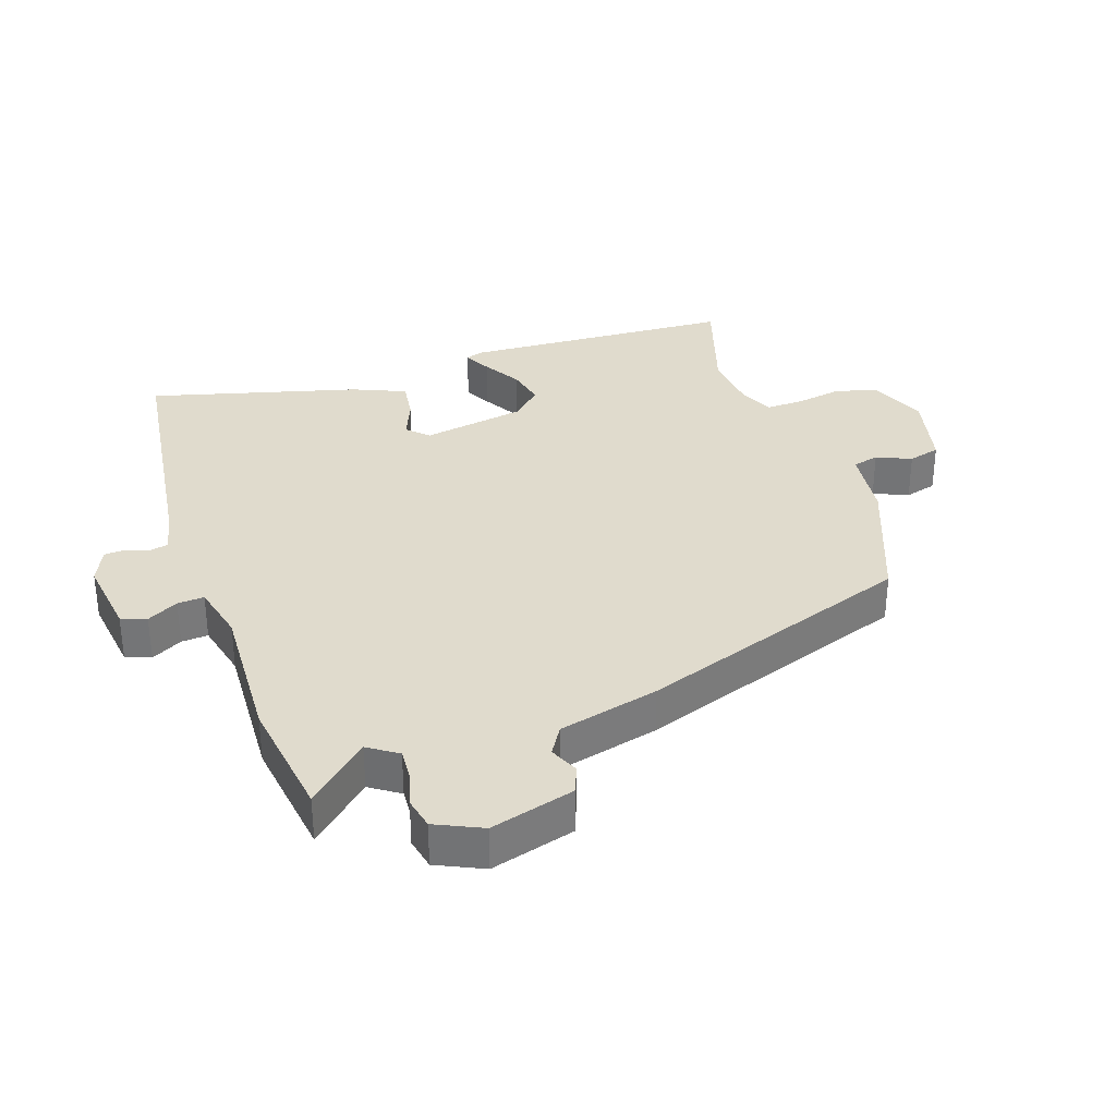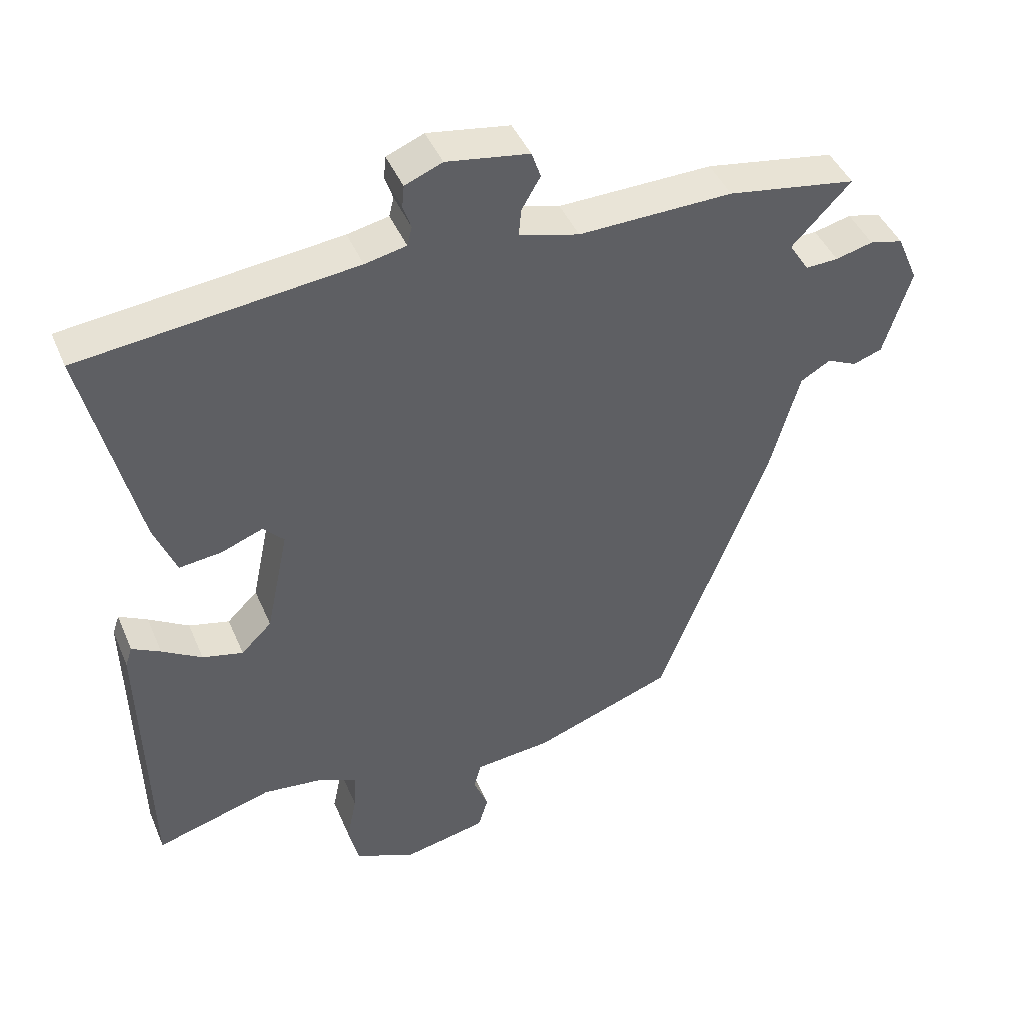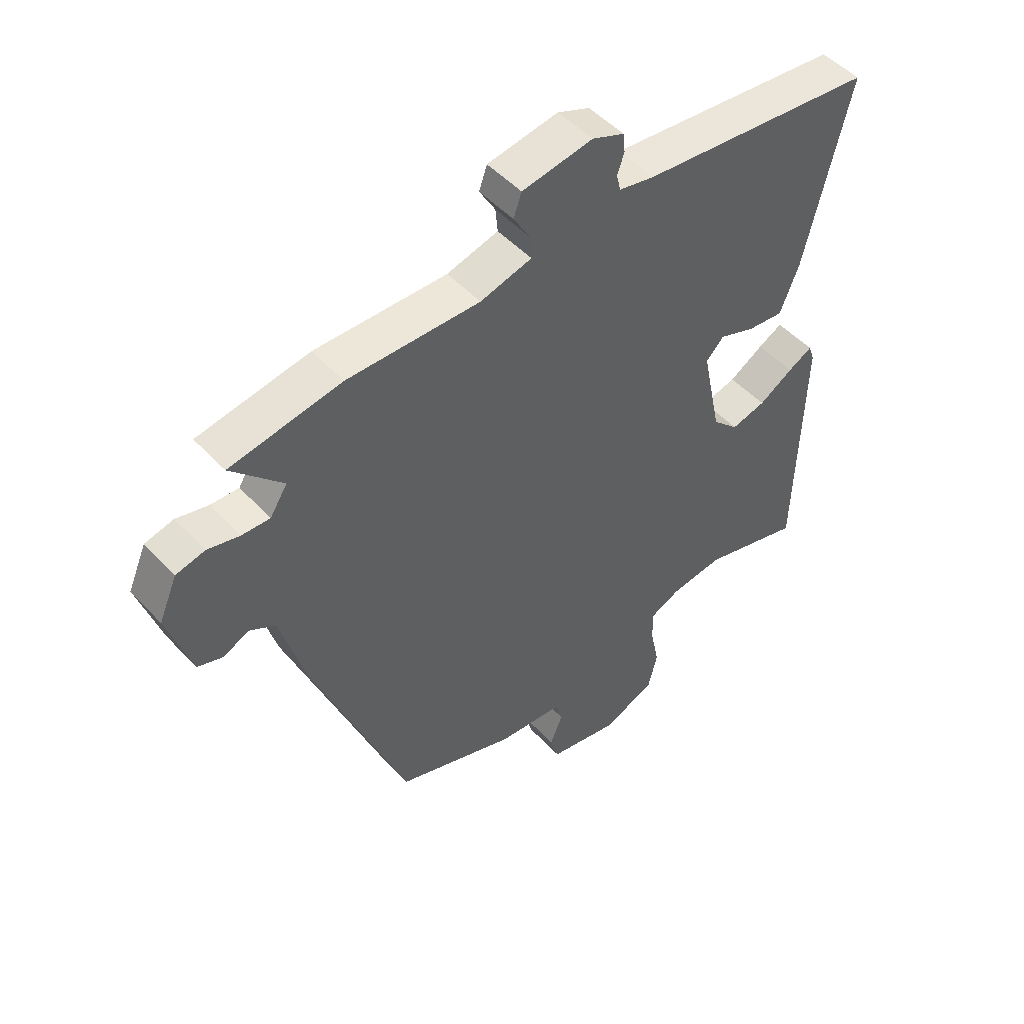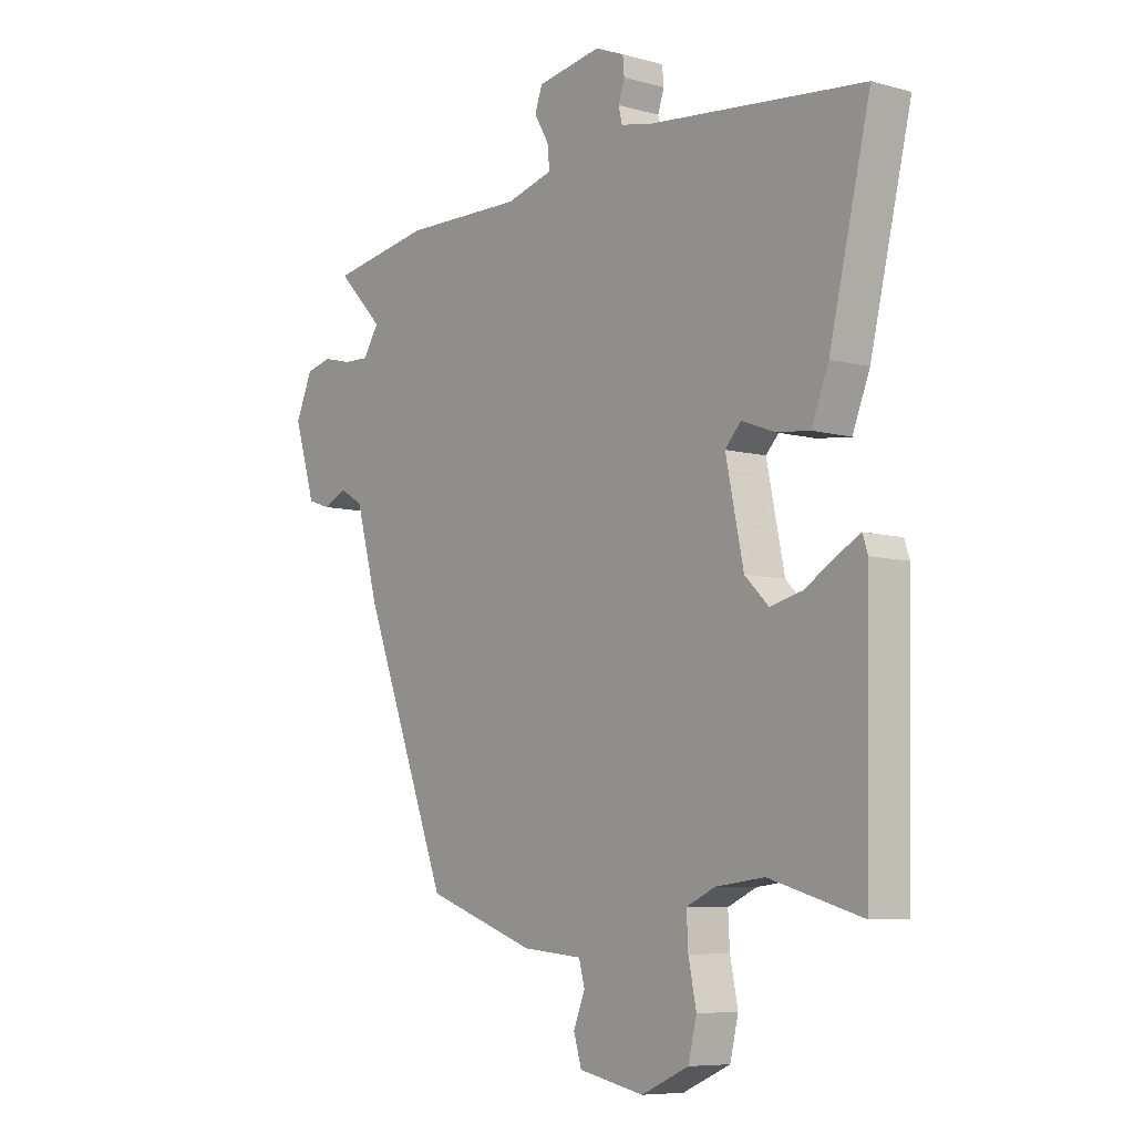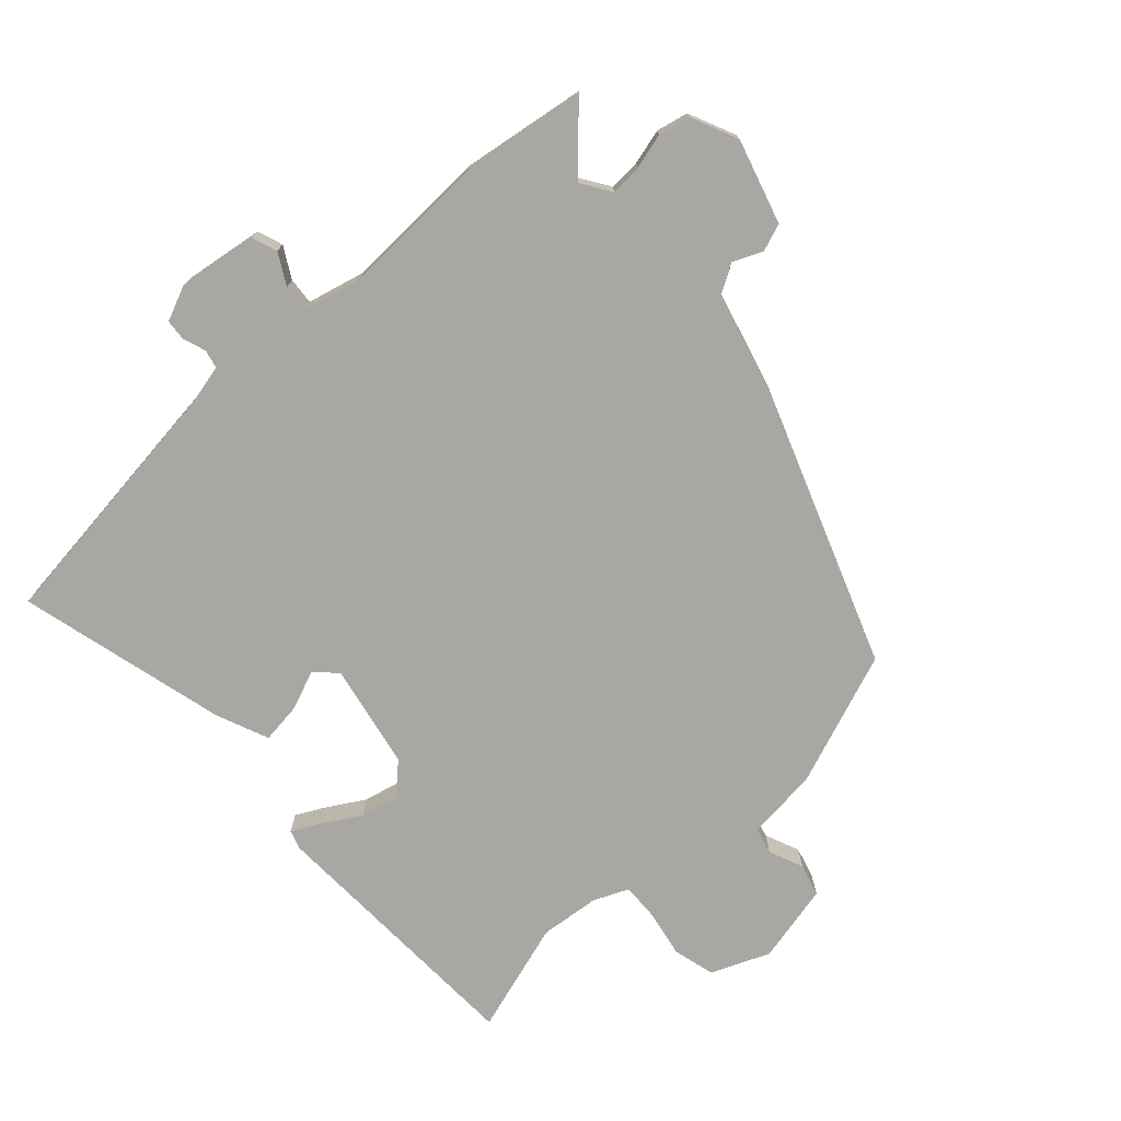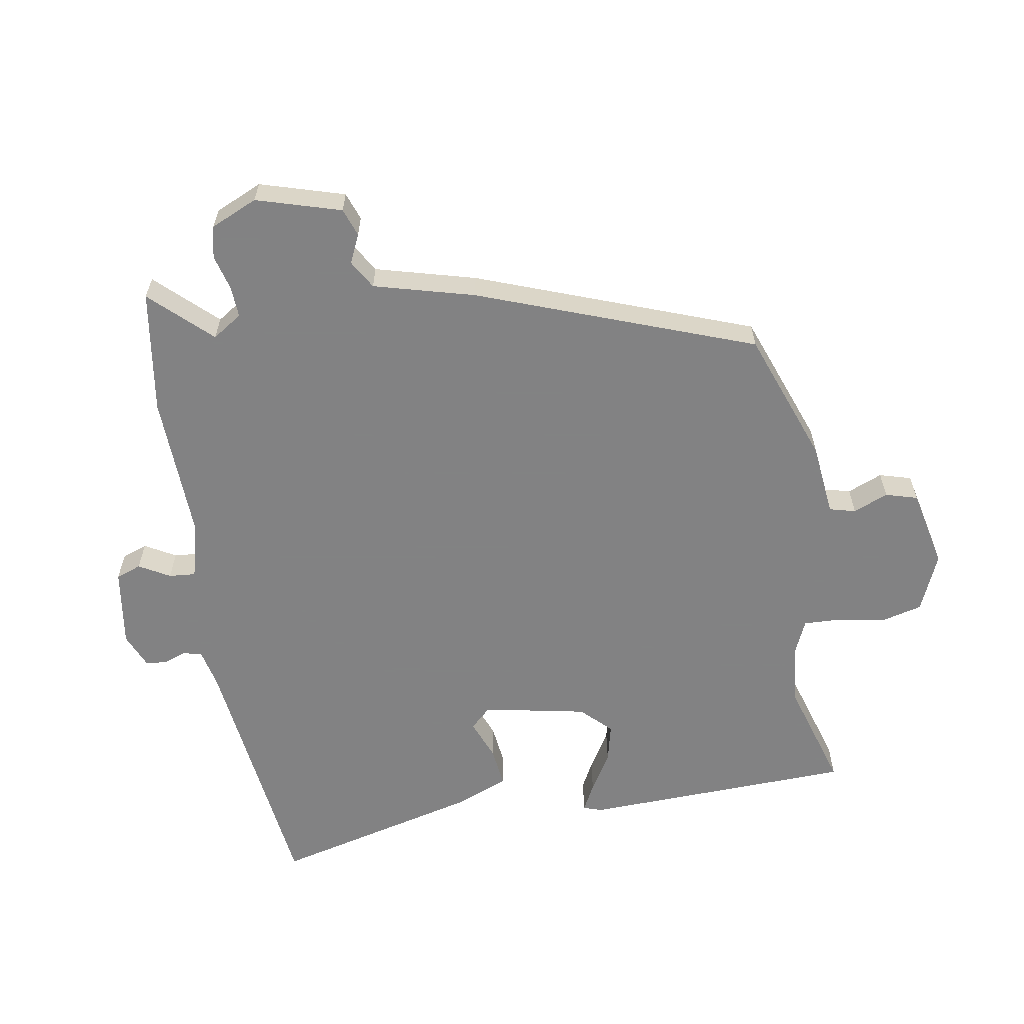
<metadata>
{"format":"obj","ext":"obj","renderer":"f3d","projection":"perspective","resolution":1024,"background":"white","views":[{"elev":33.3,"azim":72.7,"up":"+Y"},{"elev":43.9,"azim":-22.1,"up":"+Z"},{"elev":49.5,"azim":139.3,"up":"+Z"},{"elev":-7.4,"azim":-128.2,"up":"+Z"},{"elev":-74.7,"azim":43.3,"up":"+Y"},{"elev":-60.9,"azim":100.2,"up":"+Y"}]}
</metadata>
<code>
v -0.332 0.07 -0.451
v -0.508 0.07 -0.502
v -0.518 0.07 -0.075
v -0.508 0.07 -0.045
v -0.465 0.07 -0.068
v -0.405 0.07 -0.105
v -0.344 0.07 -0.12
v -0.298 0.07 -0.075
v -0.264 0.07 0.088
v -0.295 0.07 0.121
v -0.358 0.07 0.097
v -0.422 0.07 0.09
v -0.455 0.07 0.173
v -0.534 0.07 0.503
v -0.122 0.07 0.548
v -0.06 0.07 0.561
v -0.053 0.07 0.59
v -0.065 0.07 0.626
v -0.062 0.07 0.659
v -0.006 0.07 0.682
v 0.118 0.07 0.662
v 0.132 0.07 0.622
v 0.104 0.07 0.574
v 0.1 0.07 0.532
v 0.19 0.07 0.508
v 0.421 0.07 0.513
v 0.615 0.07 0.481
v 0.526 0.07 0.389
v 0.556 0.07 0.342
v 0.605 0.07 0.344
v 0.661 0.07 0.358
v 0.711 0.07 0.346
v 0.743 0.07 0.272
v 0.702 0.07 0.14
v 0.658 0.07 0.125
v 0.613 0.07 0.146
v 0.568 0.07 0.12
v 0.524 0.07 -0.037
v 0.359 0.07 -0.467
v 0.149 0.07 -0.542
v 0.034 0.07 -0.553
v 0.023 0.07 -0.594
v 0.045 0.07 -0.649
v 0.03 0.07 -0.699
v -0.095 0.07 -0.725
v -0.186 0.07 -0.685
v -0.202 0.07 -0.619
v -0.187 0.07 -0.546
v -0.184 0.07 -0.487
v -0.239 0.07 -0.462
v -0.332 0 -0.451
v -0.508 0 -0.502
v -0.518 0 -0.075
v -0.508 0 -0.045
v -0.465 0 -0.068
v -0.405 0 -0.105
v -0.344 0 -0.12
v -0.298 0 -0.075
v -0.264 0 0.088
v -0.295 0 0.121
v -0.358 0 0.097
v -0.422 0 0.09
v -0.455 0 0.173
v -0.534 0 0.503
v -0.122 0 0.548
v -0.06 0 0.561
v -0.053 0 0.59
v -0.065 0 0.626
v -0.062 0 0.659
v -0.006 0 0.682
v 0.118 0 0.662
v 0.132 0 0.622
v 0.104 0 0.574
v 0.1 0 0.532
v 0.19 0 0.508
v 0.421 0 0.513
v 0.615 0 0.481
v 0.526 0 0.389
v 0.556 0 0.342
v 0.605 0 0.344
v 0.661 0 0.358
v 0.711 0 0.346
v 0.743 0 0.272
v 0.702 0 0.14
v 0.658 0 0.125
v 0.613 0 0.146
v 0.568 0 0.12
v 0.524 0 -0.037
v 0.359 0 -0.467
v 0.149 0 -0.542
v 0.034 0 -0.553
v 0.023 0 -0.594
v 0.045 0 -0.649
v 0.03 0 -0.699
v -0.095 0 -0.725
v -0.186 0 -0.685
v -0.202 0 -0.619
v -0.187 0 -0.546
v -0.184 0 -0.487
v -0.239 0 -0.462
f 46 47 48
f 45 46 48
f 44 45 48
f 43 44 48
f 42 43 48
f 41 42 48 49
f 41 49 50
f 40 41 50
f 39 40 50
f 38 39 50
f 37 38 50
f 34 35 36
f 33 34 36
f 32 33 36
f 31 32 36
f 30 31 36
f 29 30 36 37
f 37 50 1
f 29 37 1
f 28 29 1
f 28 1 2
f 27 28 2
f 26 27 2
f 25 26 2
f 21 22 23
f 20 21 23
f 19 20 23
f 18 19 23
f 17 18 23
f 16 17 23 24
f 15 16 24 25
f 14 15 25
f 13 14 25
f 12 13 25
f 11 12 25
f 10 11 25
f 4 5 6
f 3 4 6
f 2 3 6
f 2 6 7
f 9 10 25
f 8 9 25
f 8 25 2
f 2 7 8
f 98 97 96
f 98 96 95
f 98 95 94
f 98 94 93
f 98 93 92
f 99 98 92 91
f 100 99 91
f 100 91 90
f 100 90 89
f 100 89 88
f 100 88 87
f 86 85 84
f 86 84 83
f 86 83 82
f 86 82 81
f 86 81 80
f 87 86 80 79
f 51 100 87
f 51 87 79
f 51 79 78
f 52 51 78
f 52 78 77
f 52 77 76
f 52 76 75
f 73 72 71
f 73 71 70
f 73 70 69
f 73 69 68
f 73 68 67
f 74 73 67 66
f 75 74 66 65
f 75 65 64
f 75 64 63
f 75 63 62
f 75 62 61
f 75 61 60
f 56 55 54
f 56 54 53
f 56 53 52
f 57 56 52
f 75 60 59
f 75 59 58
f 52 75 58
f 58 57 52
f 1 51 52 2
f 2 52 53 3
f 3 53 54 4
f 4 54 55 5
f 5 55 56 6
f 6 56 57 7
f 7 57 58 8
f 8 58 59 9
f 9 59 60 10
f 10 60 61 11
f 11 61 62 12
f 12 62 63 13
f 13 63 64 14
f 14 64 65 15
f 15 65 66 16
f 16 66 67 17
f 17 67 68 18
f 18 68 69 19
f 19 69 70 20
f 20 70 71 21
f 21 71 72 22
f 22 72 73 23
f 23 73 74 24
f 24 74 75 25
f 25 75 76 26
f 26 76 77 27
f 27 77 78 28
f 28 78 79 29
f 29 79 80 30
f 30 80 81 31
f 31 81 82 32
f 32 82 83 33
f 33 83 84 34
f 34 84 85 35
f 35 85 86 36
f 36 86 87 37
f 37 87 88 38
f 38 88 89 39
f 39 89 90 40
f 40 90 91 41
f 41 91 92 42
f 42 92 93 43
f 43 93 94 44
f 44 94 95 45
f 45 95 96 46
f 46 96 97 47
f 47 97 98 48
f 48 98 99 49
f 49 99 100 50
f 50 100 51 1

</code>
